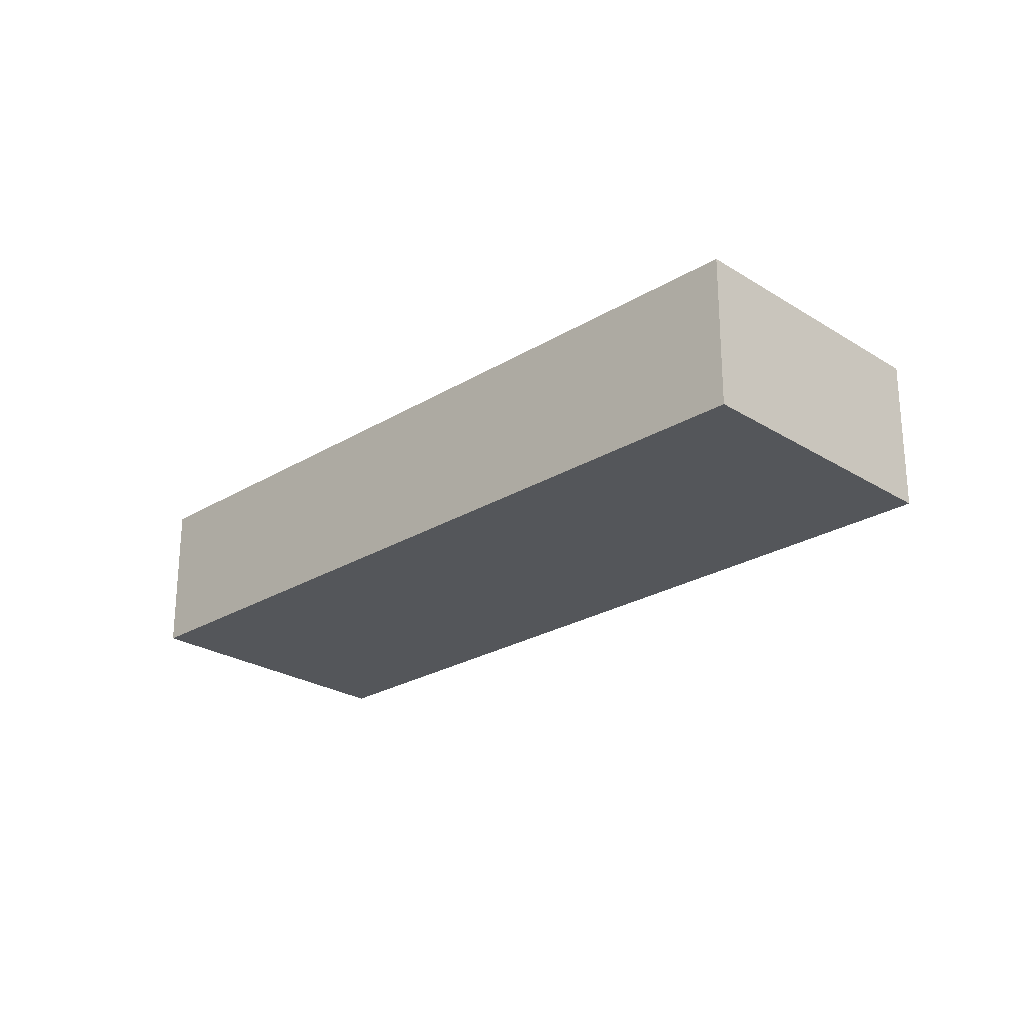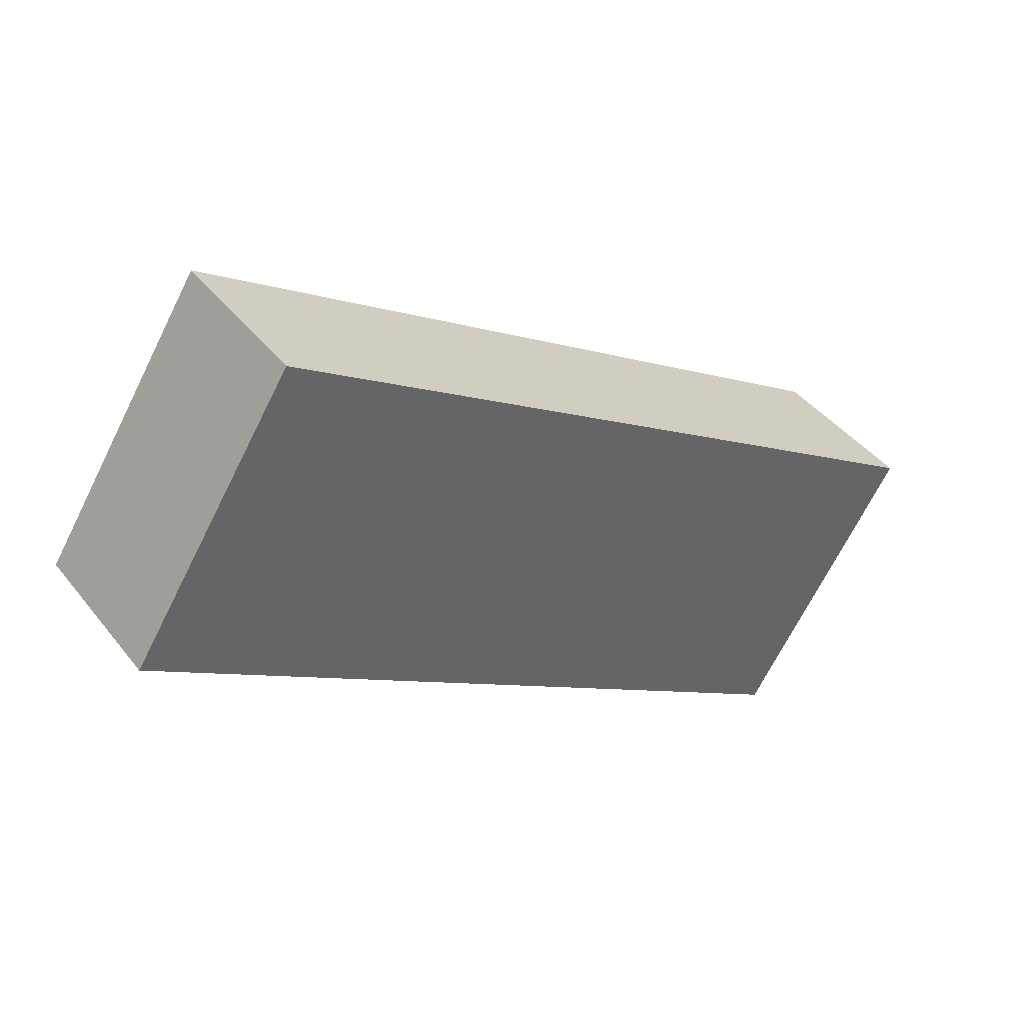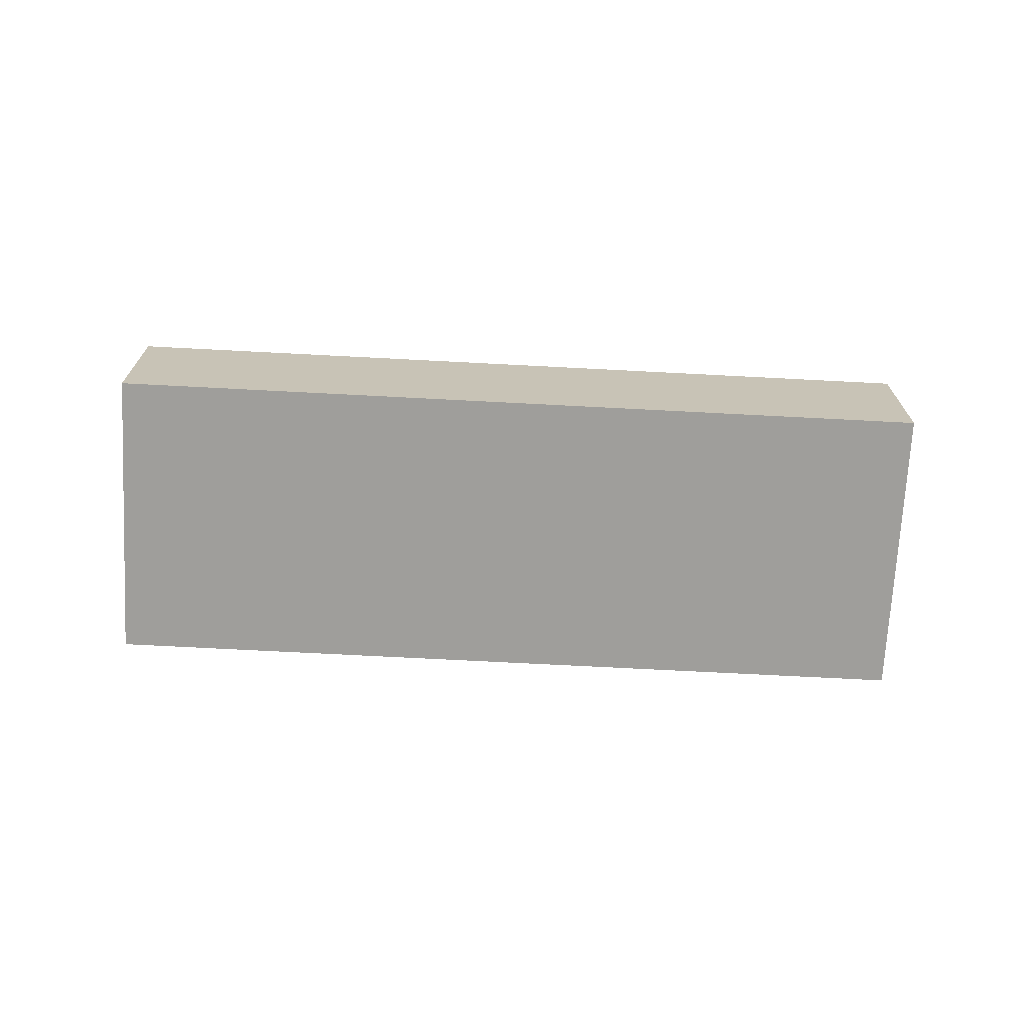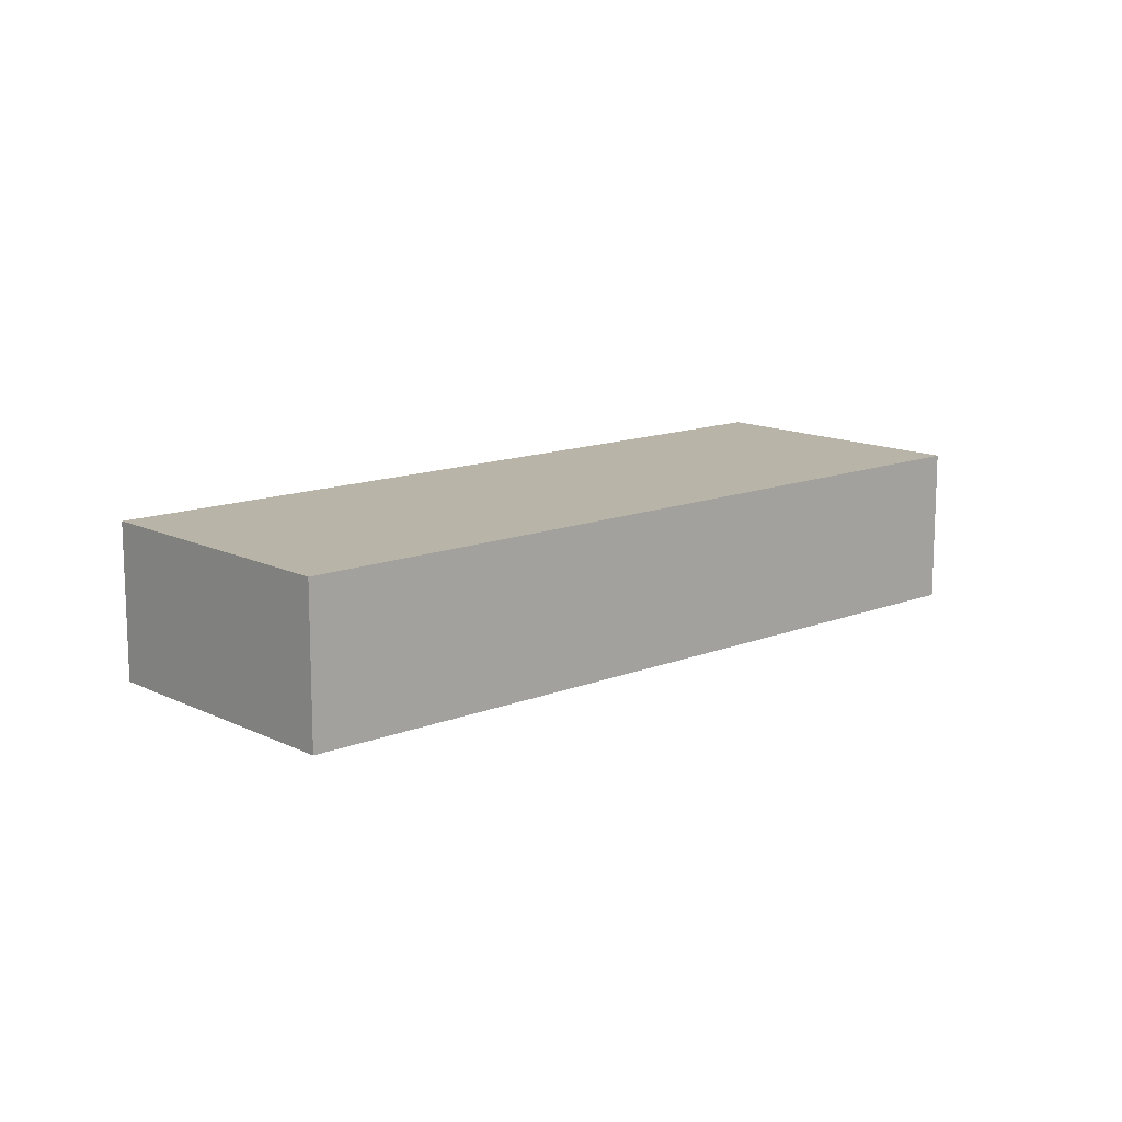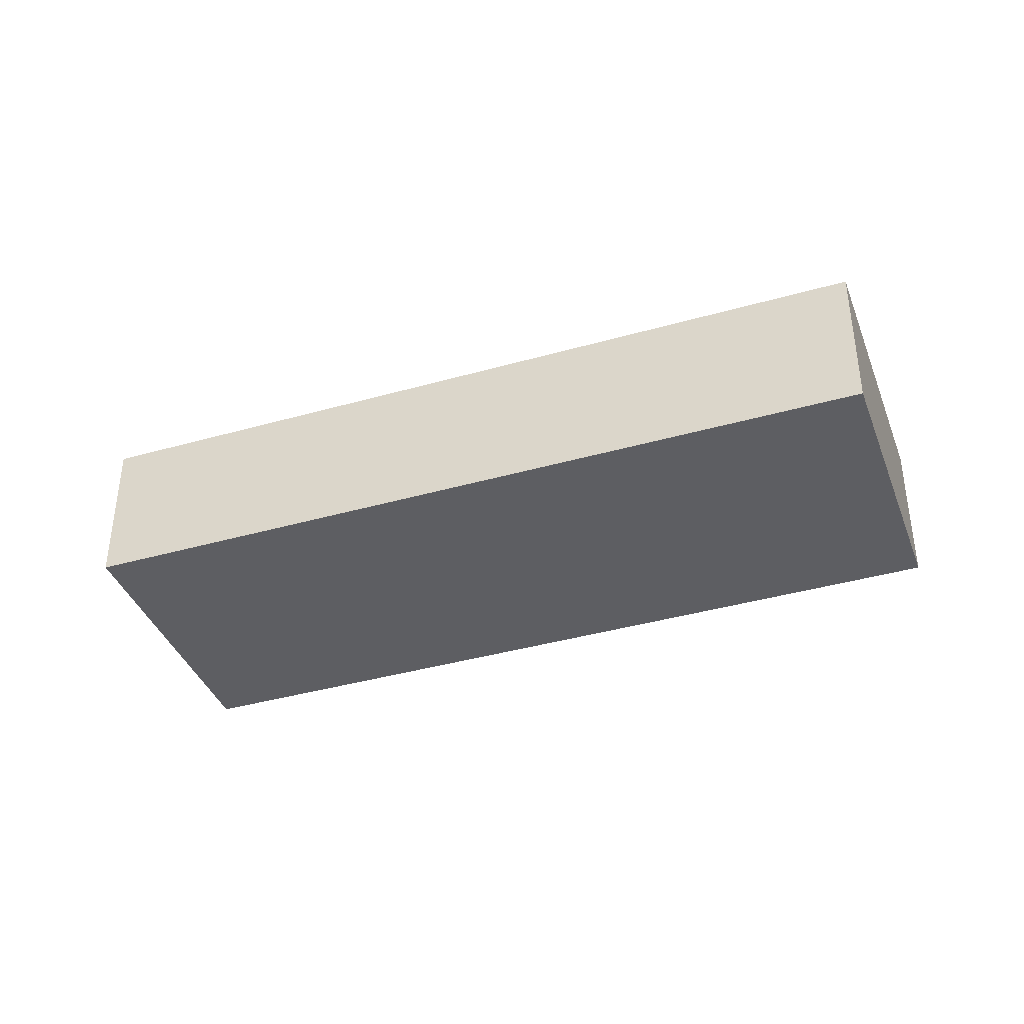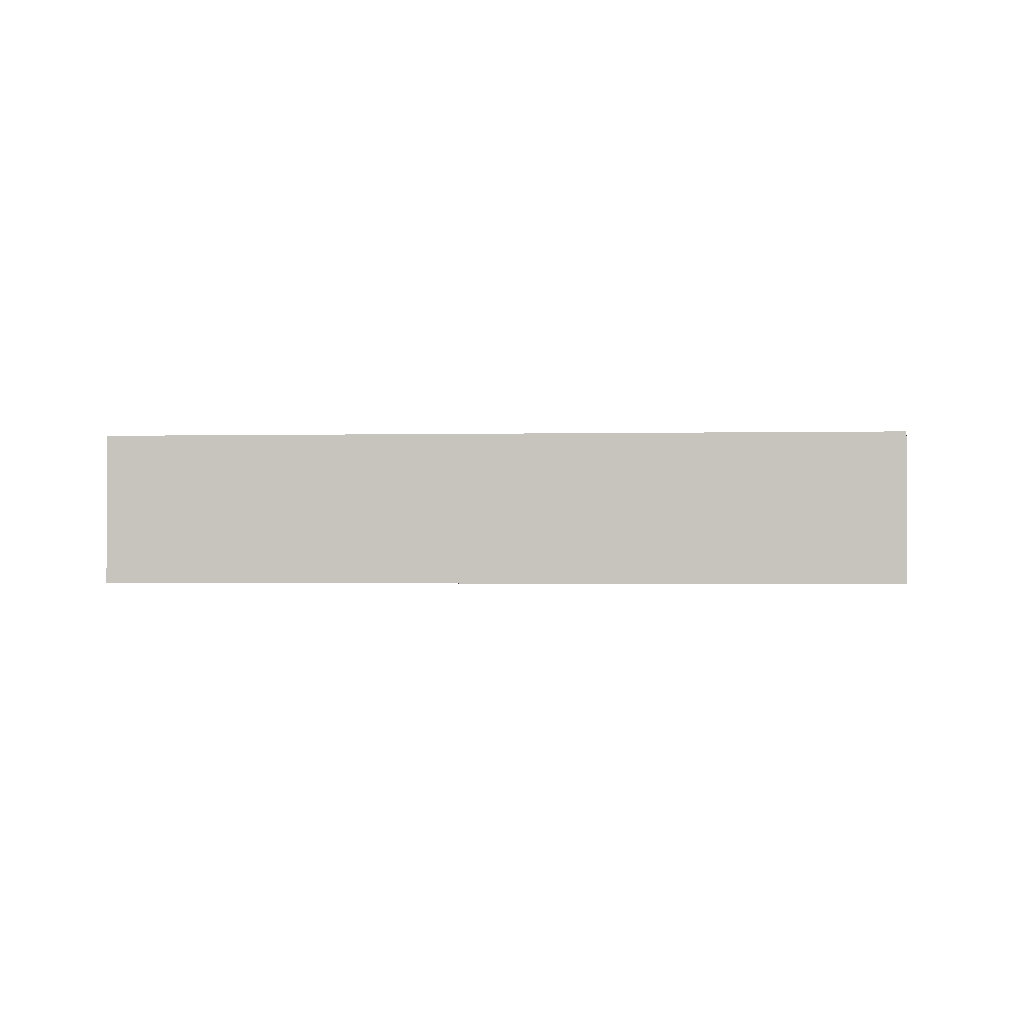
<metadata>
{"format":"obj","ext":"obj","renderer":"f3d","projection":"perspective","resolution":1024,"background":"white","views":[{"elev":-25.1,"azim":11.7,"up":"+Y"},{"elev":42.0,"azim":145.3,"up":"+Z"},{"elev":-70.8,"azim":144.2,"up":"+Y"},{"elev":13.2,"azim":-74.9,"up":"+Y"},{"elev":-39.1,"azim":-13.2,"up":"+Y"},{"elev":-1.4,"azim":-27.9,"up":"+Y"}]}
</metadata>
<code>
v  0.413 0.899 0.266
v  0.929 0.899 -1.441
v  0 0.899 5.505e-17
v  3.639 0.899 2.346
v  4.047 0.899 2.609
v  4.976 0.899 1.168
v  4.047 -1.598e-16 2.609
v  4.976 -7.152e-17 1.168
v  0.929 8.824e-17 -1.441
v  0 0 0
v  0.413 -1.629e-17 0.266
v  3.639 -1.437e-16 2.346
g defaultobject
f 1 2 3
f 2 1 4
f 2 4 5
f 2 5 6
f 7 6 5
f 6 7 8
f 8 2 6
f 2 8 9
f 9 3 2
f 3 9 10
f 10 1 3
f 1 10 11
f 1 11 4
f 4 11 12
f 4 12 5
f 5 12 7
f 7 9 8
f 9 7 11
f 9 11 10
f 11 7 12

</code>
